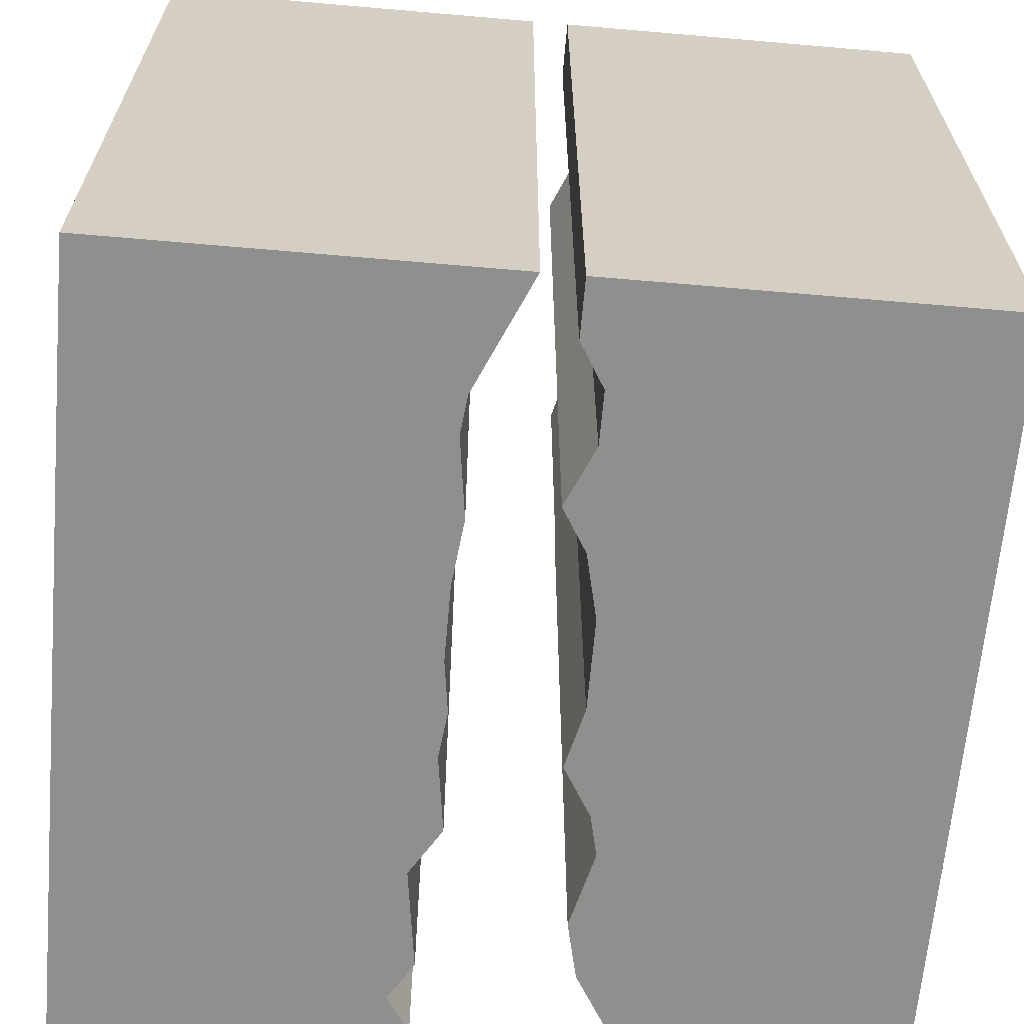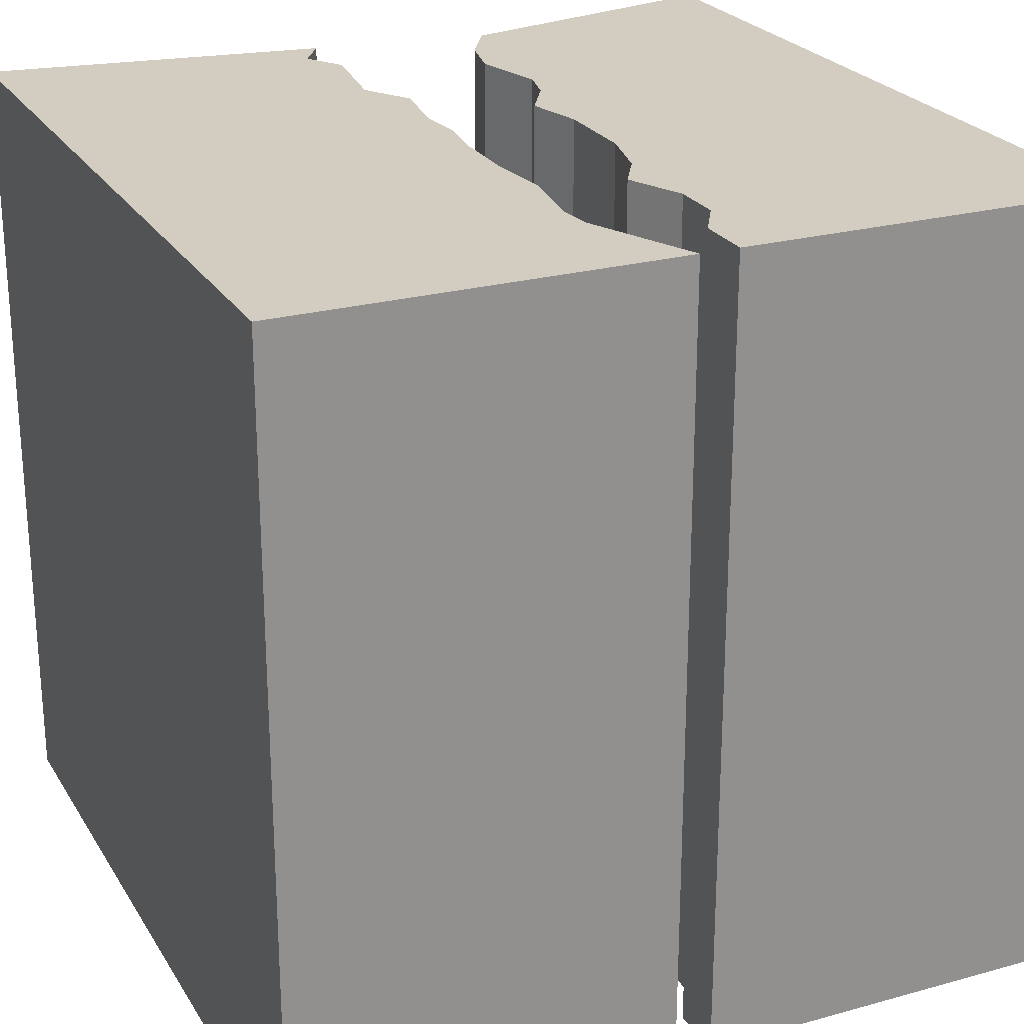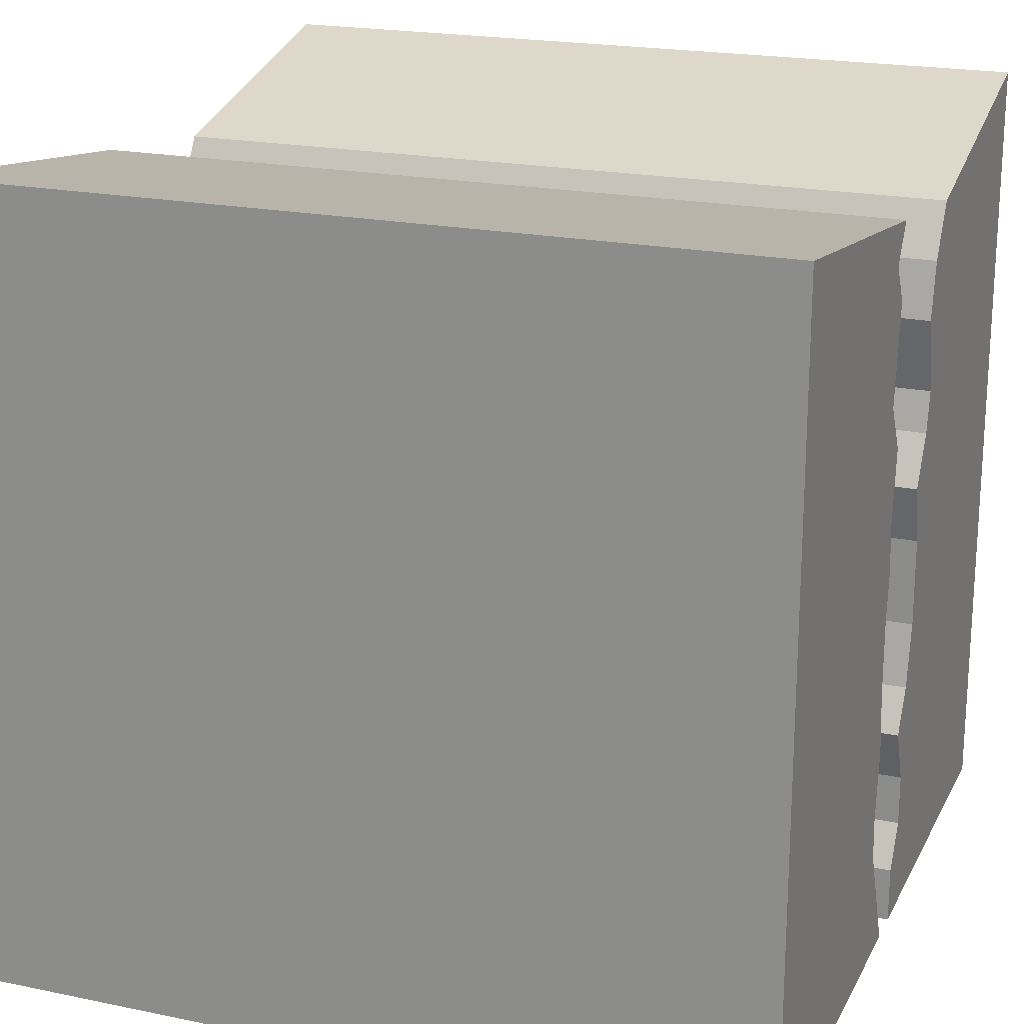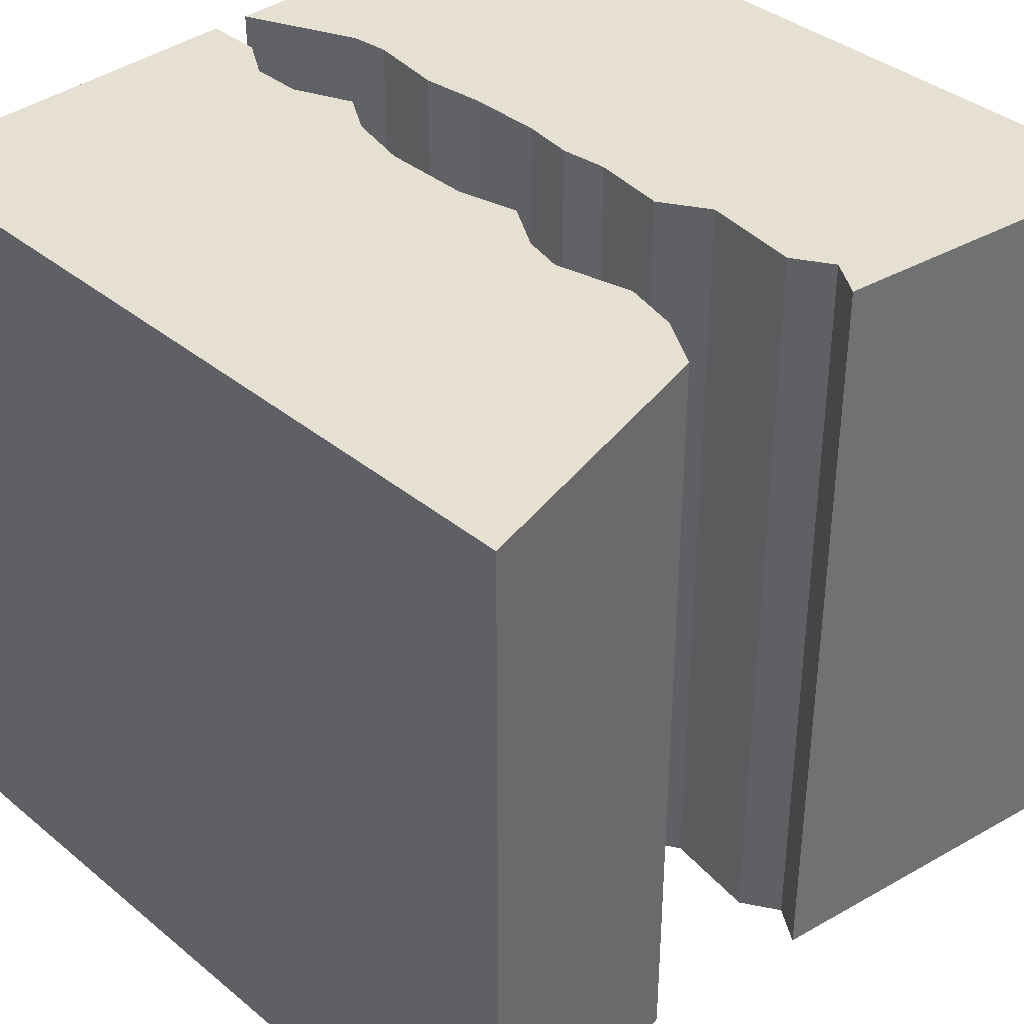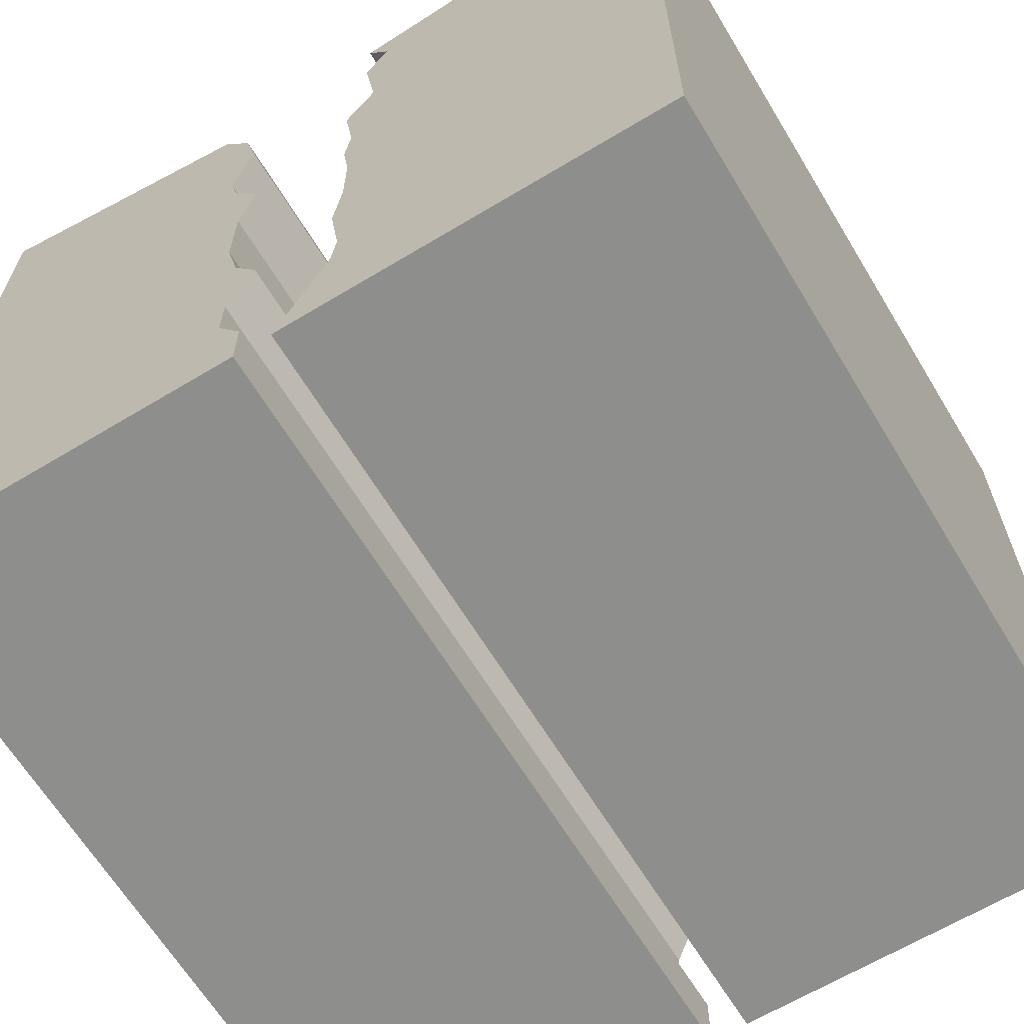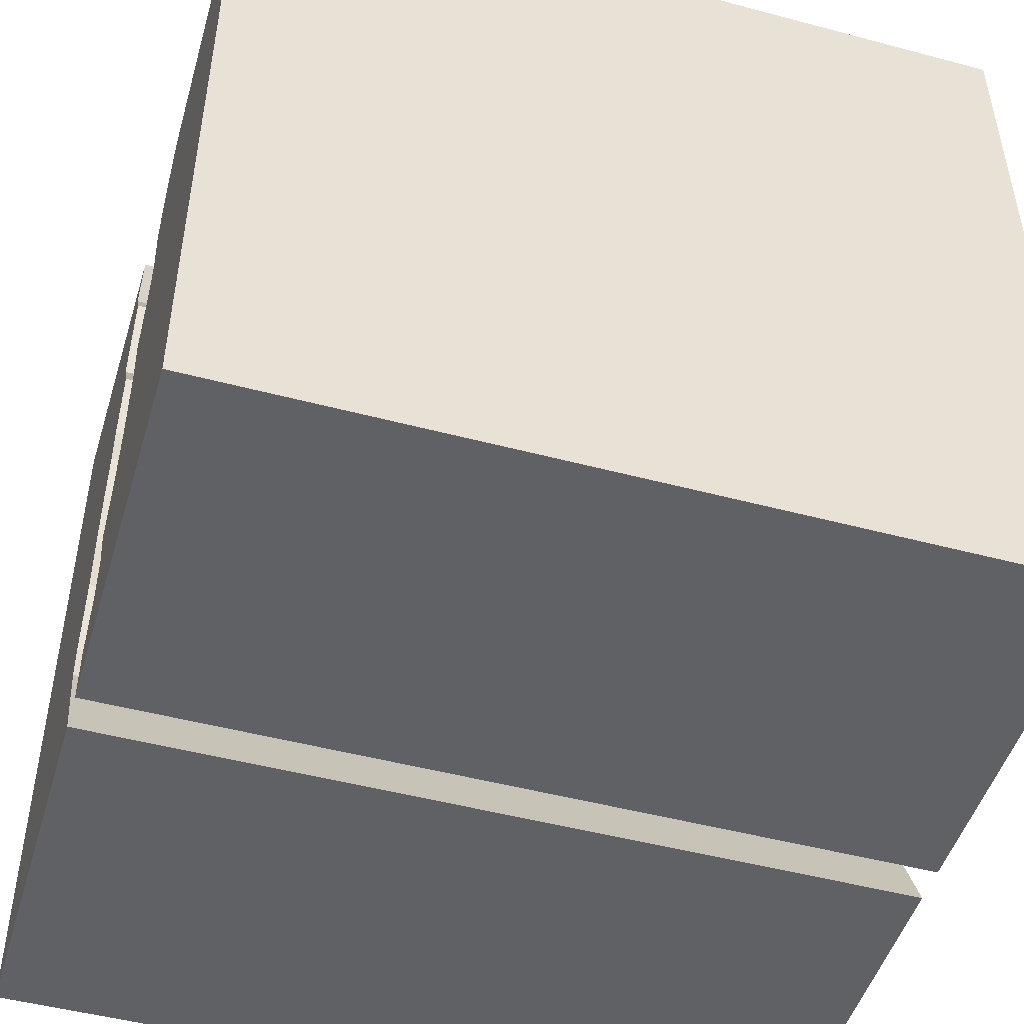
<metadata>
{"format":"obj","ext":"obj","renderer":"f3d","projection":"perspective","resolution":1024,"background":"white","views":[{"elev":-65.1,"azim":-5.0,"up":"+Z"},{"elev":24.4,"azim":-24.4,"up":"+Z"},{"elev":20.5,"azim":-69.4,"up":"+Y"},{"elev":37.7,"azim":136.2,"up":"+Z"},{"elev":-64.8,"azim":-148.8,"up":"+Y"},{"elev":-48.8,"azim":73.5,"up":"+Y"}]}
</metadata>
<code>
v  -0.02984 0 -0.9843
v  -0.02984 0 0.9843
v  -0.9843 0 -0.9843
v  -0.9843 0 0.9843
v  -0.9843 1.969 -0.9843
v  -0.9843 1.969 0.9843
v  -0.1512 0.2746 -0.9843
v  -0.1616 0.3664 -0.9843
v  -0.1529 0.7107 -0.9843
v  -0.1352 0.5547 -0.9843
v  -0.1529 0.8904 -0.9843
v  -0.1484 1.128 -0.9843
v  -0.1938 1.427 -0.9843
v  -0.1226 1.312 -0.9843
v  -0.16 1.853 -0.9843
v  -0.2178 1.763 -0.9843
v  -0.16 1.669 -0.9843
v  -0.1355 1.014 -0.9843
v  -0.1512 0.2746 0.9843
v  -0.1616 0.3664 0.9843
v  -0.1529 0.7107 0.9843
v  -0.1352 0.5547 0.9843
v  -0.1529 0.8904 0.9843
v  -0.1484 1.128 0.9843
v  -0.1938 1.427 0.9843
v  -0.1226 1.312 0.9843
v  -0.1355 1.014 0.9843
v  -0.16 1.669 0.9843
v  -0.2178 1.763 0.9843
v  -0.16 1.853 0.9843
v  0.9843 1.969 0.9843
v  0.1956 1.246 0.9843
v  0.9843 0 0.9843
v  0.1598 0.9828 0.9843
v  0.1598 0.7649 0.9843
v  0.2186 1.345 0.9843
v  0.2811 1.795 0.9843
v  0.2046 1.669 0.9843
v  0.1726 1.531 0.9843
v  0.1241 1.128 0.9843
v  0.1241 0.6112 0.9843
v  0.1241 0.3664 0.9843
v  0.1241 0.2407 0.9843
v  0.06214 0.5088 0.9843
v  0.06214 0.1382 0.9843
v  0.06214 0 0.9843
v  0.2046 1.669 -0.9843
v  0.2811 1.795 -0.9843
v  0.2186 1.345 -0.9843
v  0.9843 1.969 -0.9843
v  0.1956 1.246 -0.9843
v  0.9843 0 -0.9843
v  0.1598 0.9828 -0.9843
v  0.1598 0.7649 -0.9843
v  0.1241 0.6112 -0.9843
v  0.1241 0.3664 -0.9843
v  0.06214 0.5088 -0.9843
v  0.1241 0.2407 -0.9843
v  0.06214 0 -0.9843
v  0.06214 0.1382 -0.9843
v  0.1241 1.128 -0.9843
v  0.1726 1.531 -0.9843
g 컷-돌출1[1]
f 1 2 3
f 3 2 4
f 3 4 5
f 5 4 6
f 1 3 7
f 7 3 8
f 8 3 9
f 8 9 10
f 9 3 11
f 11 3 5
f 11 5 12
f 12 5 13
f 12 13 14
f 15 16 5
f 5 16 13
f 16 17 13
f 12 18 11
f 2 19 4
f 4 19 20
f 4 20 21
f 21 20 22
f 21 23 4
f 4 23 6
f 6 23 24
f 6 24 25
f 25 24 26
f 23 27 24
f 28 29 25
f 25 29 6
f 29 30 6
f 2 1 19
f 19 1 7
f 30 15 6
f 6 15 5
f 29 16 30
f 30 16 15
f 28 17 29
f 29 17 16
f 25 13 28
f 28 13 17
f 26 14 25
f 25 14 13
f 24 12 26
f 26 12 14
f 27 18 24
f 24 18 12
f 23 11 27
f 27 11 18
f 21 9 23
f 23 9 11
f 22 10 21
f 21 10 9
f 20 8 22
f 22 8 10
f 19 7 20
f 20 7 8
g 컷-돌출1[2]
f 31 32 33
f 33 32 34
f 33 34 35
f 32 31 36
f 36 31 37
f 36 37 38
f 38 39 36
f 32 40 34
f 35 41 33
f 33 41 42
f 33 42 43
f 41 44 42
f 45 46 43
f 43 46 33
f 47 48 49
f 49 48 50
f 49 50 51
f 51 50 52
f 51 52 53
f 53 52 54
f 54 52 55
f 55 52 56
f 55 56 57
f 56 52 58
f 58 52 59
f 58 59 60
f 53 61 51
f 49 62 47
f 46 59 33
f 33 59 52
f 33 52 31
f 31 52 50
f 31 50 37
f 37 50 48
f 37 48 38
f 38 48 47
f 38 47 39
f 39 47 62
f 39 62 36
f 36 62 49
f 36 49 32
f 32 49 51
f 32 51 40
f 40 51 61
f 40 61 34
f 34 61 53
f 34 53 35
f 35 53 54
f 35 54 41
f 41 54 55
f 41 55 44
f 44 55 57
f 44 57 42
f 42 57 56
f 42 56 43
f 43 56 58
f 43 58 45
f 45 58 60
f 45 60 46
f 46 60 59

</code>
